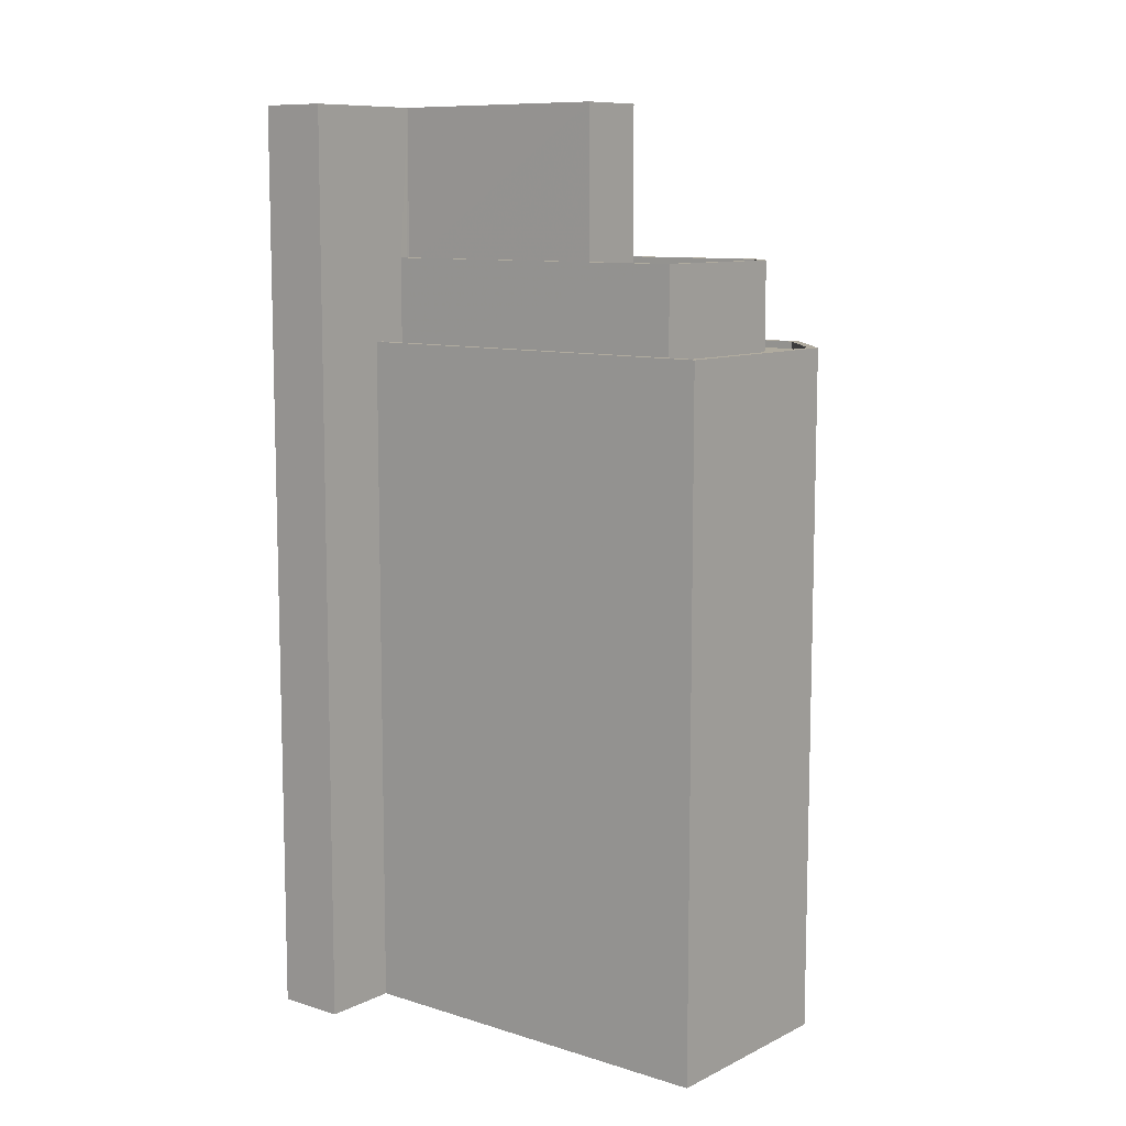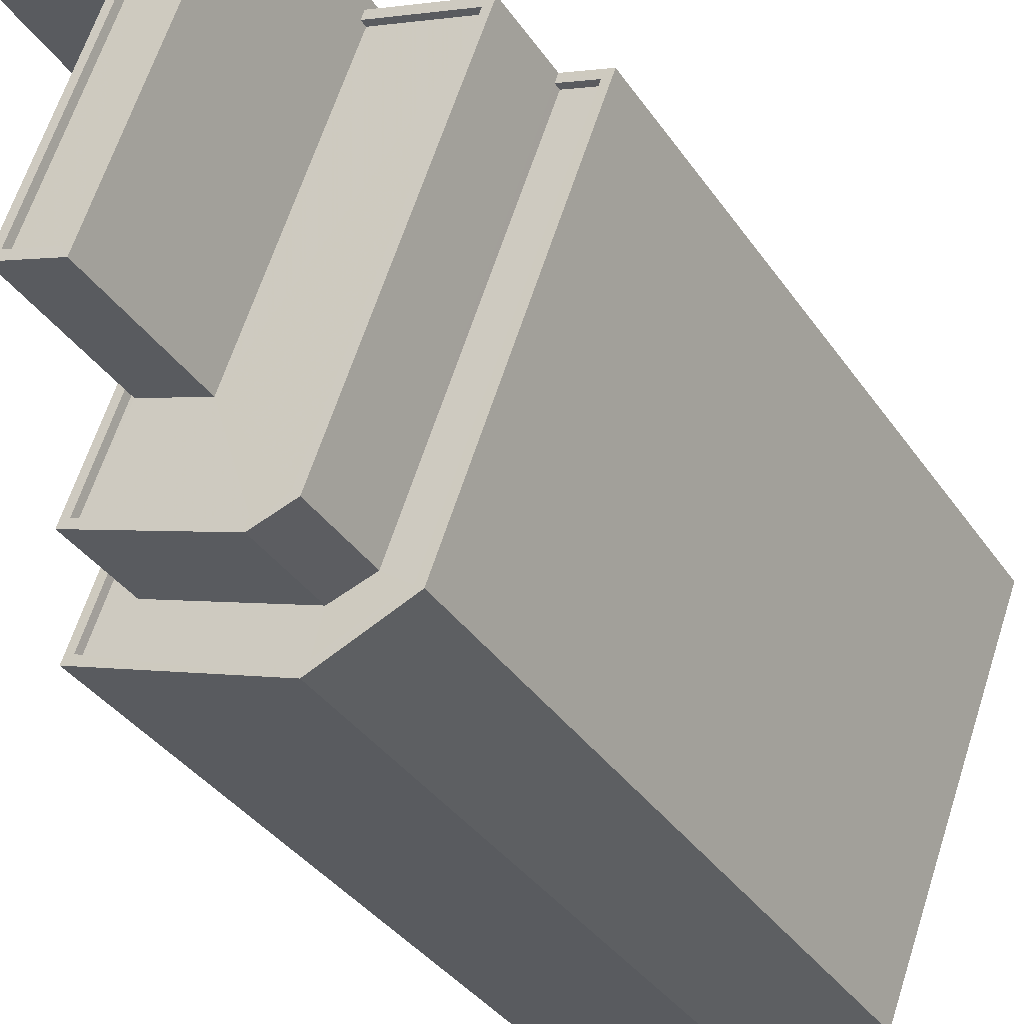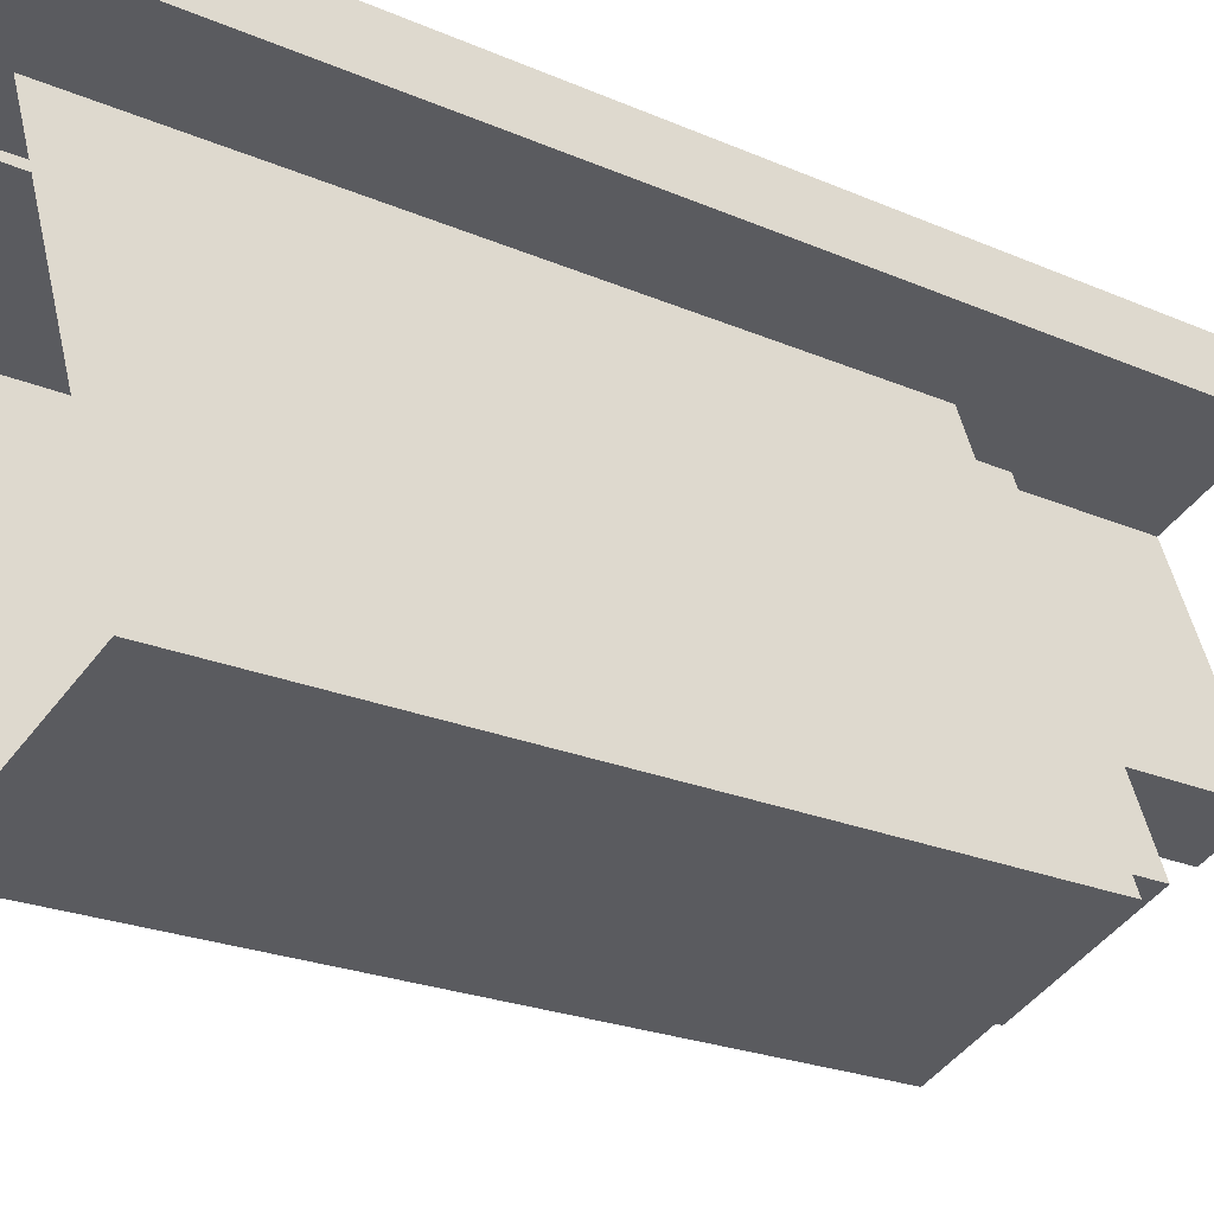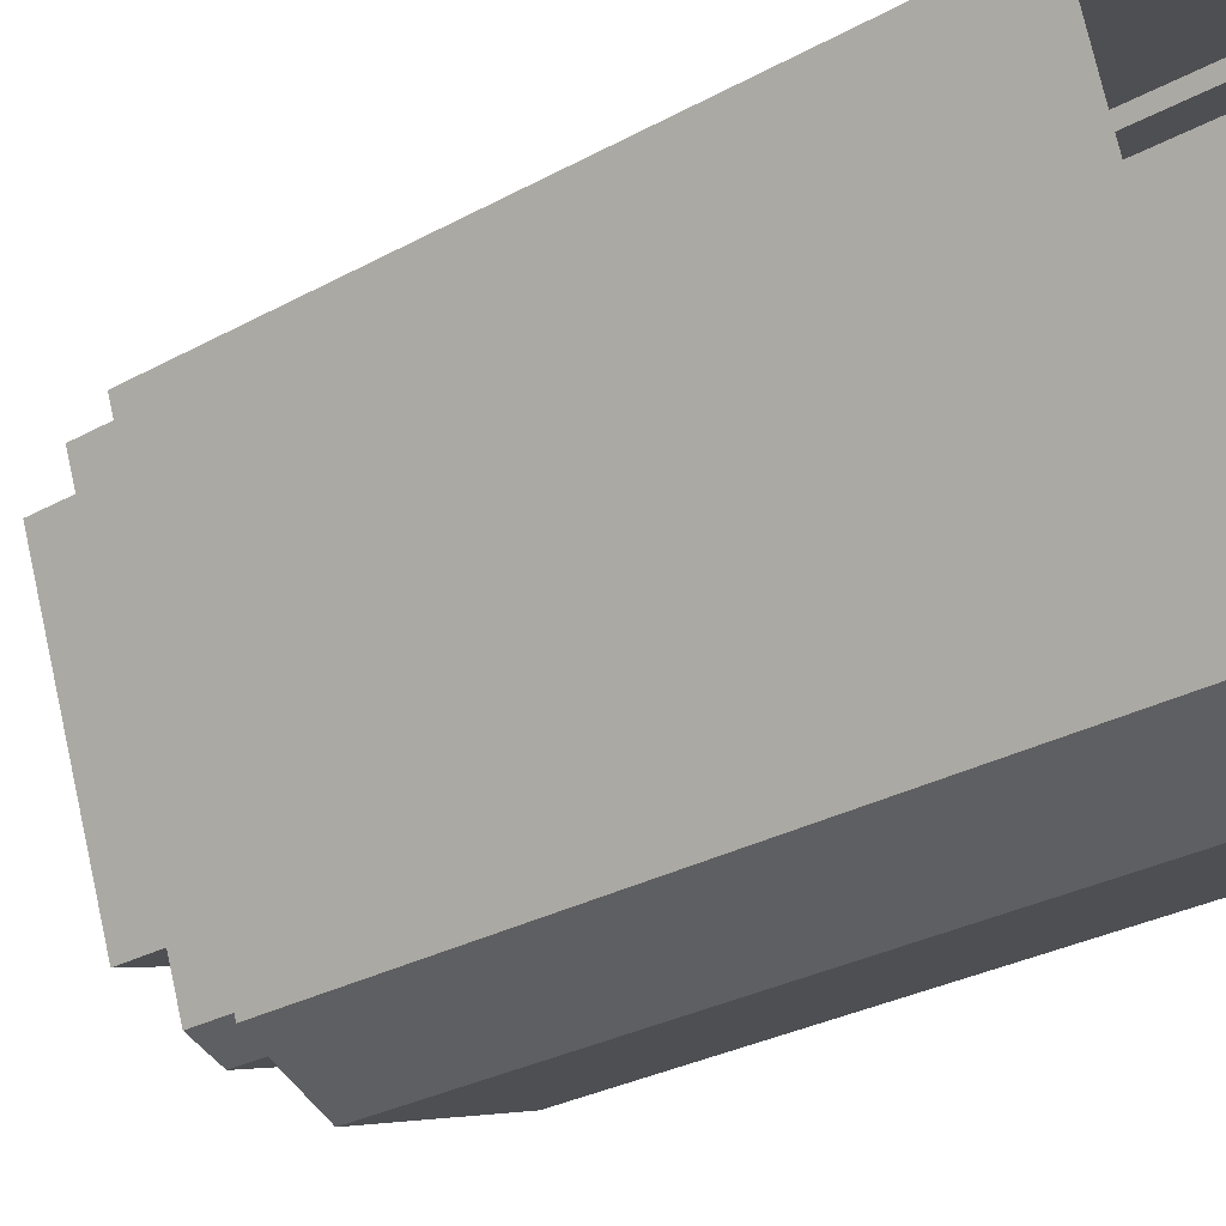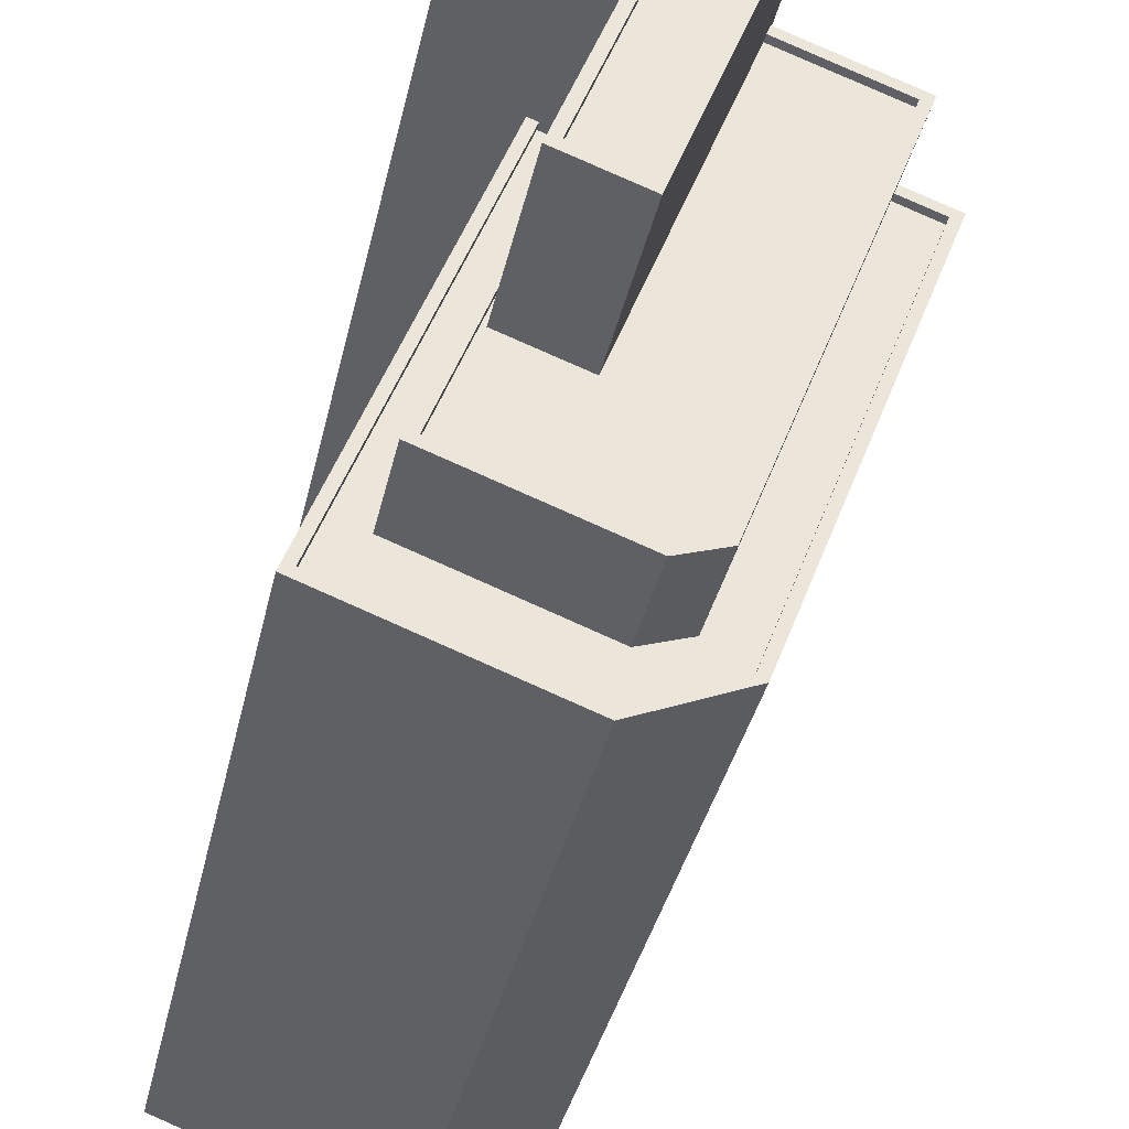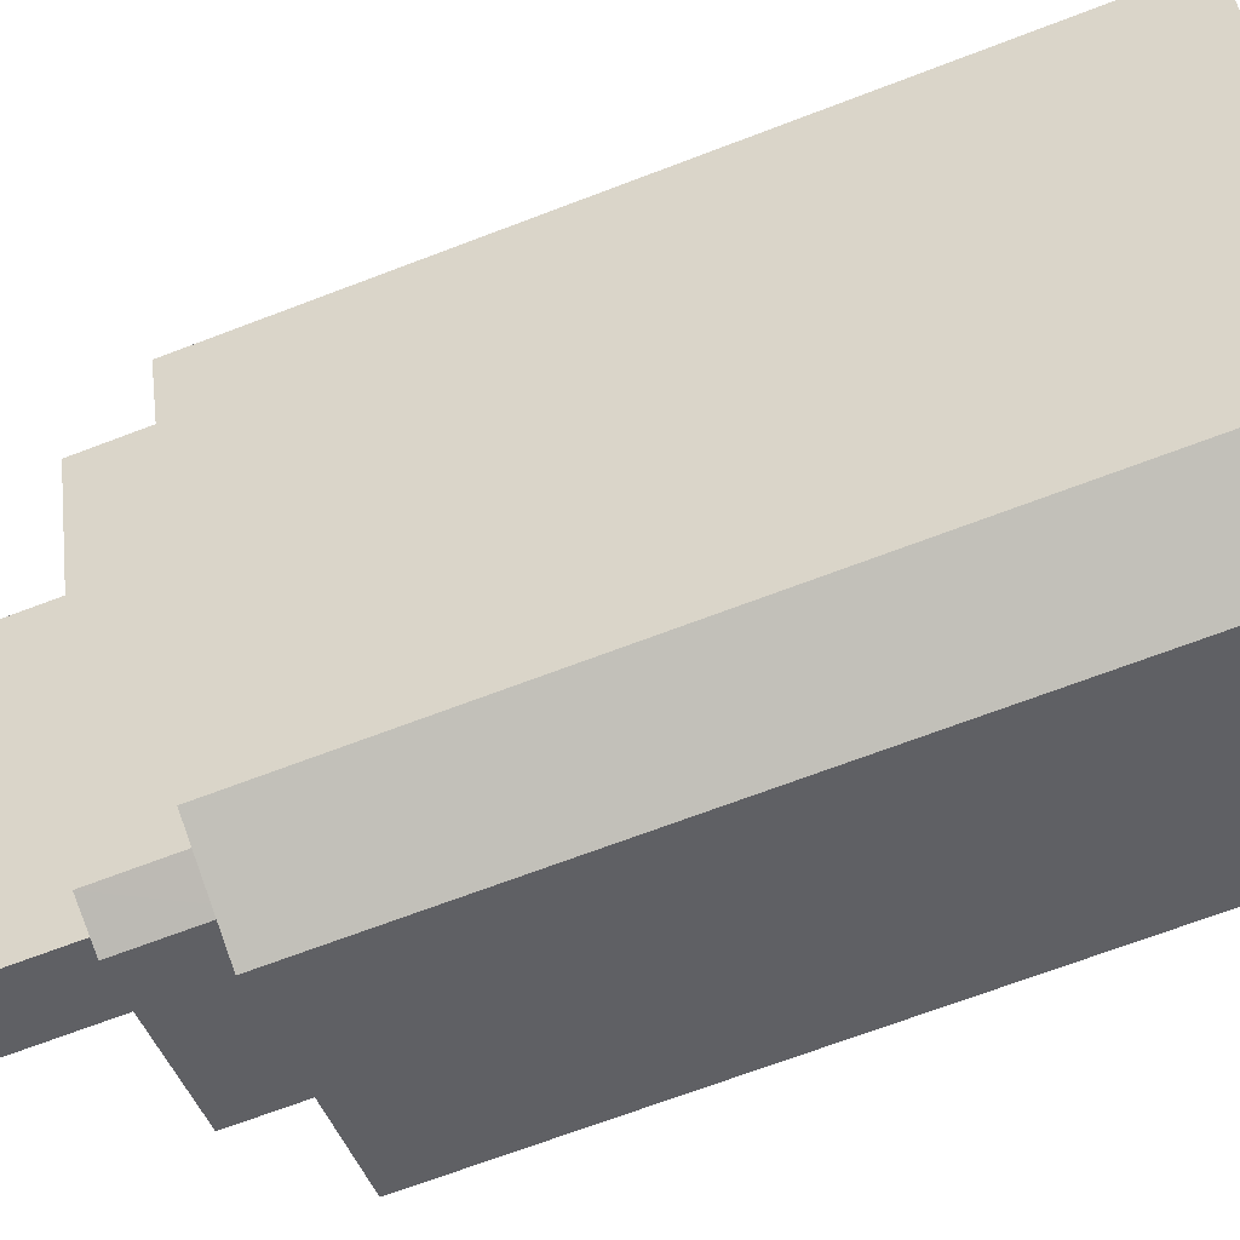
<metadata>
{"format":"obj","ext":"obj","renderer":"f3d","projection":"perspective","resolution":1024,"background":"white","views":[{"elev":9.7,"azim":-71.9,"up":"+Z"},{"elev":-36.3,"azim":30.0,"up":"+Y"},{"elev":-21.6,"azim":-128.0,"up":"+Y"},{"elev":-30.1,"azim":128.5,"up":"+Y"},{"elev":-35.2,"azim":-11.8,"up":"+Y"},{"elev":-68.4,"azim":111.0,"up":"+Y"}]}
</metadata>
<code>
v -7048 -3.729e+04 26.39
v -7048 -3.729e+04 26.14
v -7051 -3.729e+04 26.14
v -7051 -3.729e+04 26.39
v -7057 -3.728e+04 26.14
v -7057 -3.728e+04 26.39
v -7052 -3.727e+04 26.39
v -7052 -3.727e+04 26.14
v -7044 -3.727e+04 26.14
v -7043 -3.727e+04 26.14
v -7043 -3.727e+04 26.39
v -7044 -3.727e+04 26.39
v -7051 -3.729e+04 26.39
v -7057 -3.728e+04 2.599
v -7051 -3.729e+04 2.597
v -7057 -3.728e+04 26.39
v -7053 -3.727e+04 2.6
v -7053 -3.727e+04 26.39
v -7048 -3.729e+04 26.39
v -7048 -3.729e+04 2.596
v -7048 -3.727e+04 29.26
v -7044 -3.727e+04 29.26
v -7044 -3.727e+04 26.39
v -7048 -3.727e+04 2.598
v -7043 -3.727e+04 2.596
v -7043 -3.727e+04 26.39
v -7049 -3.728e+04 29.26
v -7049 -3.728e+04 29.01
v -7050 -3.728e+04 29.01
v -7050 -3.728e+04 29.26
v -7055 -3.728e+04 29.01
v -7055 -3.728e+04 29.26
v -7051 -3.727e+04 29.01
v -7051 -3.727e+04 29.26
v -7048 -3.727e+04 29.01
v -7045 -3.727e+04 29.01
v -7045 -3.727e+04 29.26
v -7048 -3.727e+04 29.26
v -7056 -3.728e+04 26.14
v -7050 -3.728e+04 26.14
v -7050 -3.728e+04 29.26
v -7056 -3.728e+04 29.26
v -7051 -3.727e+04 26.14
v -7051 -3.727e+04 29.26
v -7049 -3.728e+04 26.14
v -7049 -3.728e+04 29.26
v -7055 -3.727e+04 2.601
v -7051 -3.727e+04 29.01
v -7051 -3.727e+04 34.41
v -7055 -3.727e+04 34.41
v -7054 -3.727e+04 2.601
v -7054 -3.727e+04 34.41
v -7053 -3.727e+04 34.41
v -7053 -3.727e+04 2.6
v -7052 -3.727e+04 2.6
v -7052 -3.727e+04 34.41
v -7048 -3.727e+04 34.41
v -7048 -3.727e+04 2.598
v -7052 -3.728e+04 29.01
v -7052 -3.728e+04 34.41
v -7054 -3.728e+04 34.41
v -7054 -3.728e+04 29.01
v -7052 -3.728e+04 34.41
v -7052 -3.728e+04 34.16
v -7053 -3.728e+04 34.16
v -7053 -3.728e+04 34.41
v -7051 -3.727e+04 34.16
v -7051 -3.727e+04 34.41
v -7055 -3.727e+04 34.16
v -7055 -3.727e+04 34.41
v -7054 -3.727e+04 34.16
v -7054 -3.727e+04 34.41
v -7052 -3.727e+04 34.41
v -7052 -3.727e+04 34.16
v -7052 -3.727e+04 34.16
v -7052 -3.727e+04 34.41
v -7048 -3.727e+04 34.41
v -7048 -3.727e+04 34.16
f 15 14 20
f 24 25 20
f 55 58 24
f 51 54 47
f 54 17 47
f 20 14 17
f 55 24 54
f 24 20 17
f 24 17 54
f 1 2 3
f 4 1 3
f 5 4 3
f 5 6 4
f 7 6 5
f 8 7 5
f 9 10 11
f 12 9 11
f 1 10 2
f 1 11 10
f 13 14 15
f 13 16 14
f 17 14 16
f 18 17 16
f 19 15 20
f 19 13 15
f 21 22 23
f 21 23 24
f 23 25 24
f 23 26 25
f 19 20 25
f 26 19 25
f 27 28 29
f 30 27 29
f 30 29 31
f 32 30 31
f 33 34 32
f 31 33 32
f 35 36 37
f 38 35 37
f 28 37 36
f 28 27 37
f 39 40 41
f 42 39 41
f 43 39 42
f 44 43 42
f 45 12 46
f 46 12 22
f 45 9 12
f 22 12 23
f 40 45 46
f 41 40 46
f 17 18 47
f 48 49 34
f 8 43 7
f 33 48 34
f 47 18 50
f 44 49 50
f 43 44 7
f 7 44 18
f 34 49 44
f 18 44 50
f 50 51 47
f 50 52 51
f 53 54 51
f 52 53 51
f 53 55 54
f 53 56 55
f 57 58 55
f 56 57 55
f 24 58 21
f 35 38 59
f 59 38 60
f 58 57 21
f 57 60 38
f 57 38 21
f 48 61 49
f 48 62 61
f 62 59 60
f 61 62 60
f 63 64 65
f 66 63 65
f 66 65 67
f 68 66 67
f 68 67 69
f 70 68 69
f 70 69 71
f 72 70 71
f 73 71 74
f 73 72 71
f 73 74 75
f 76 73 75
f 77 75 78
f 77 76 75
f 63 78 64
f 63 77 78
f 5 39 8
f 5 3 39
f 8 39 43
f 9 45 10
f 40 3 2
f 10 45 2
f 45 40 2
f 39 3 40
f 26 23 11
f 26 11 19
f 13 19 1
f 6 7 18
f 6 18 16
f 13 6 16
f 11 23 12
f 19 11 1
f 13 4 6
f 13 1 4
f 42 32 44
f 44 32 34
f 37 22 21
f 41 32 42
f 37 21 38
f 46 22 37
f 27 41 46
f 27 46 37
f 30 41 27
f 41 30 32
f 35 59 36
f 28 36 59
f 28 59 29
f 62 48 33
f 62 33 31
f 29 59 31
f 59 62 31
f 50 49 70
f 49 61 66
f 70 49 68
f 49 66 68
f 65 64 67
f 74 69 67
f 71 69 74
f 67 64 78
f 74 67 75
f 75 67 78
f 61 60 66
f 52 50 70
f 77 60 57
f 56 53 76
f 53 52 72
f 56 76 57
f 63 60 77
f 66 60 63
f 76 77 57
f 53 73 76
f 72 52 70
f 53 72 73

</code>
